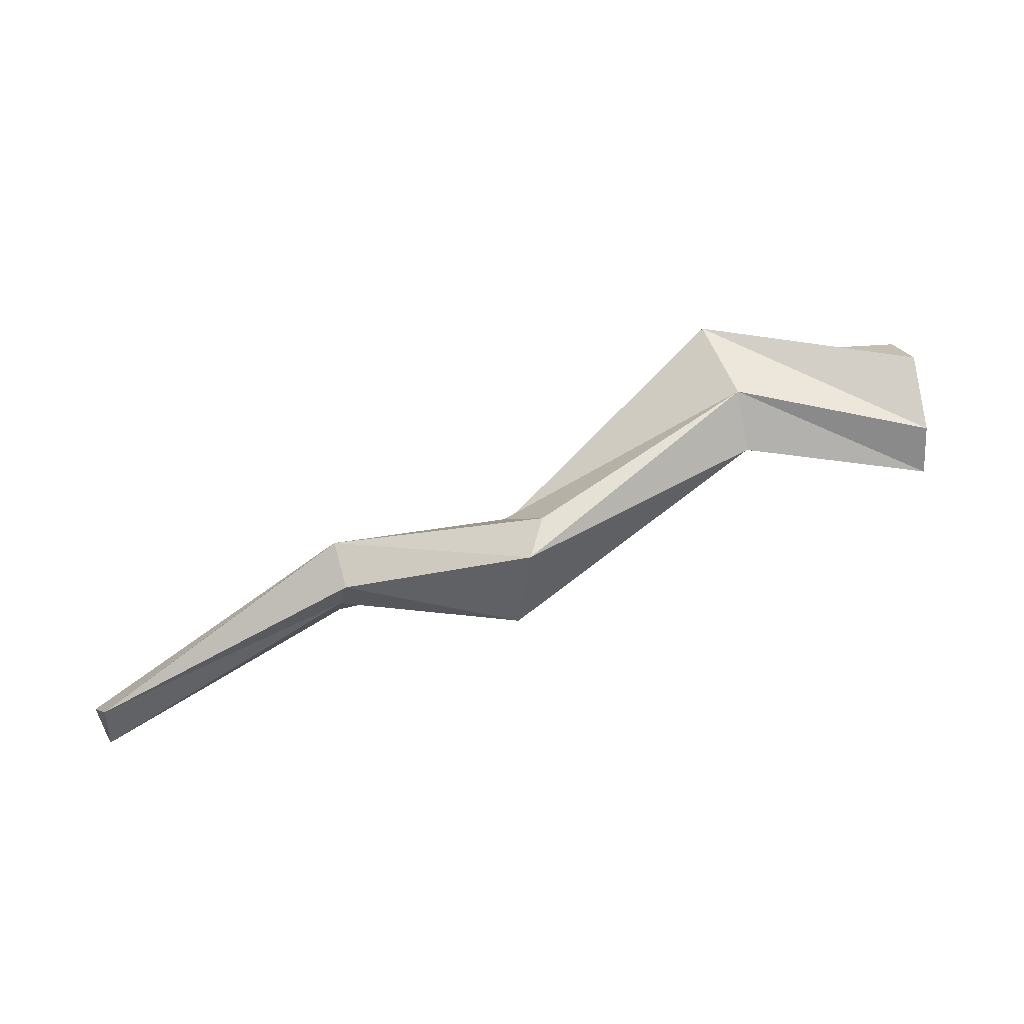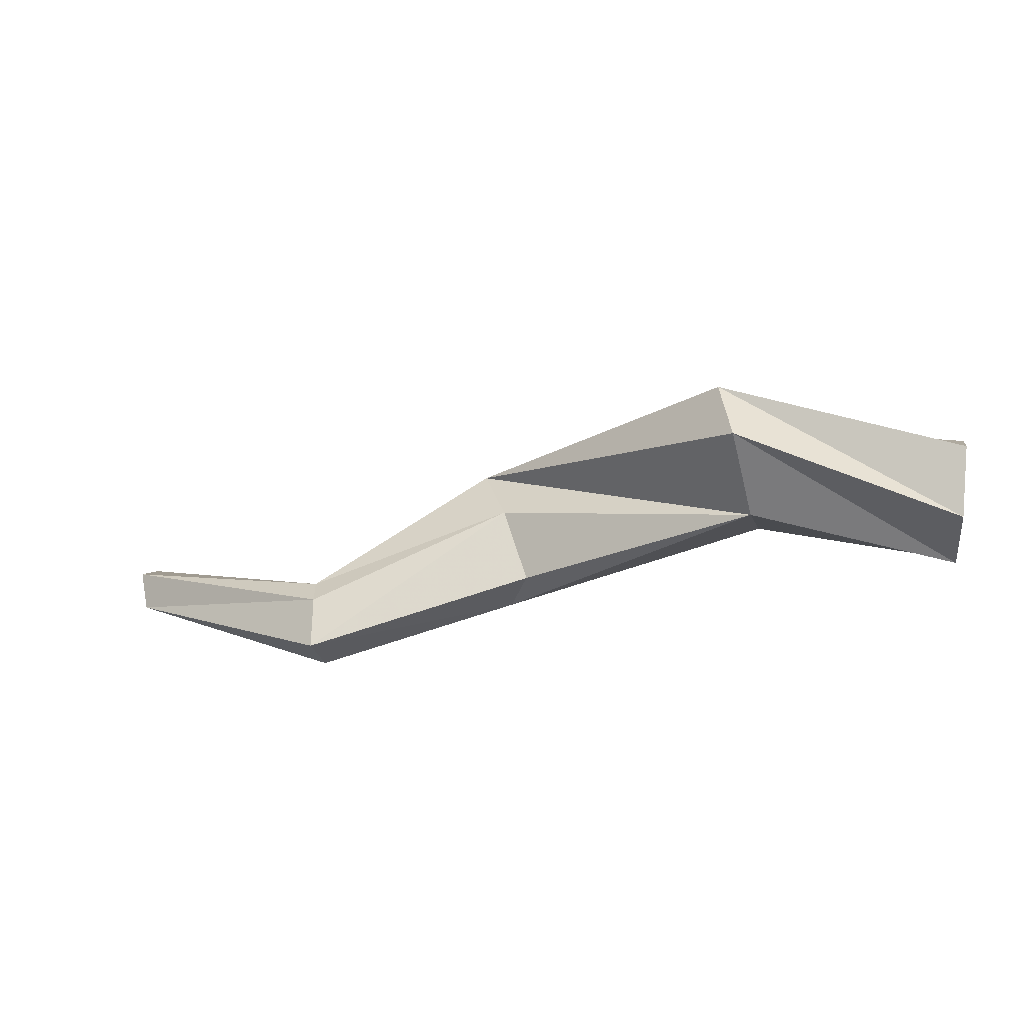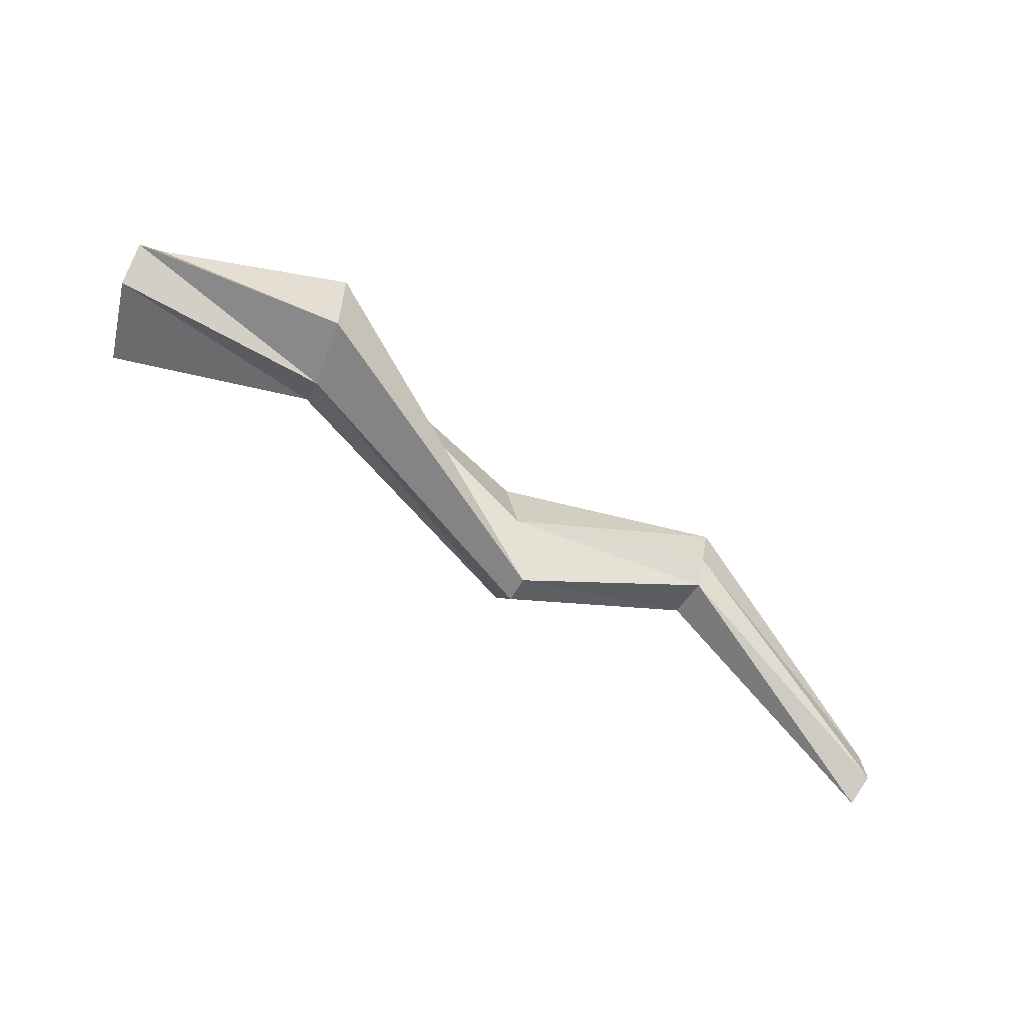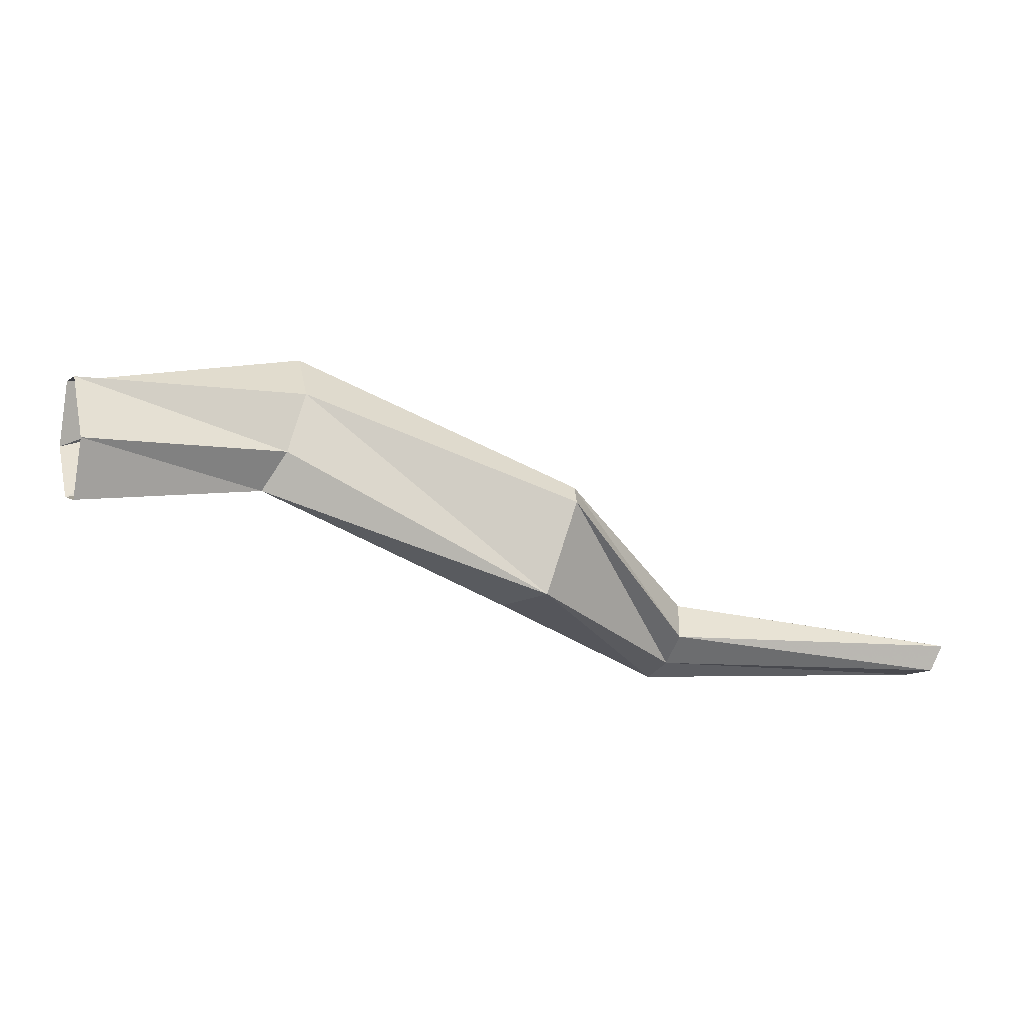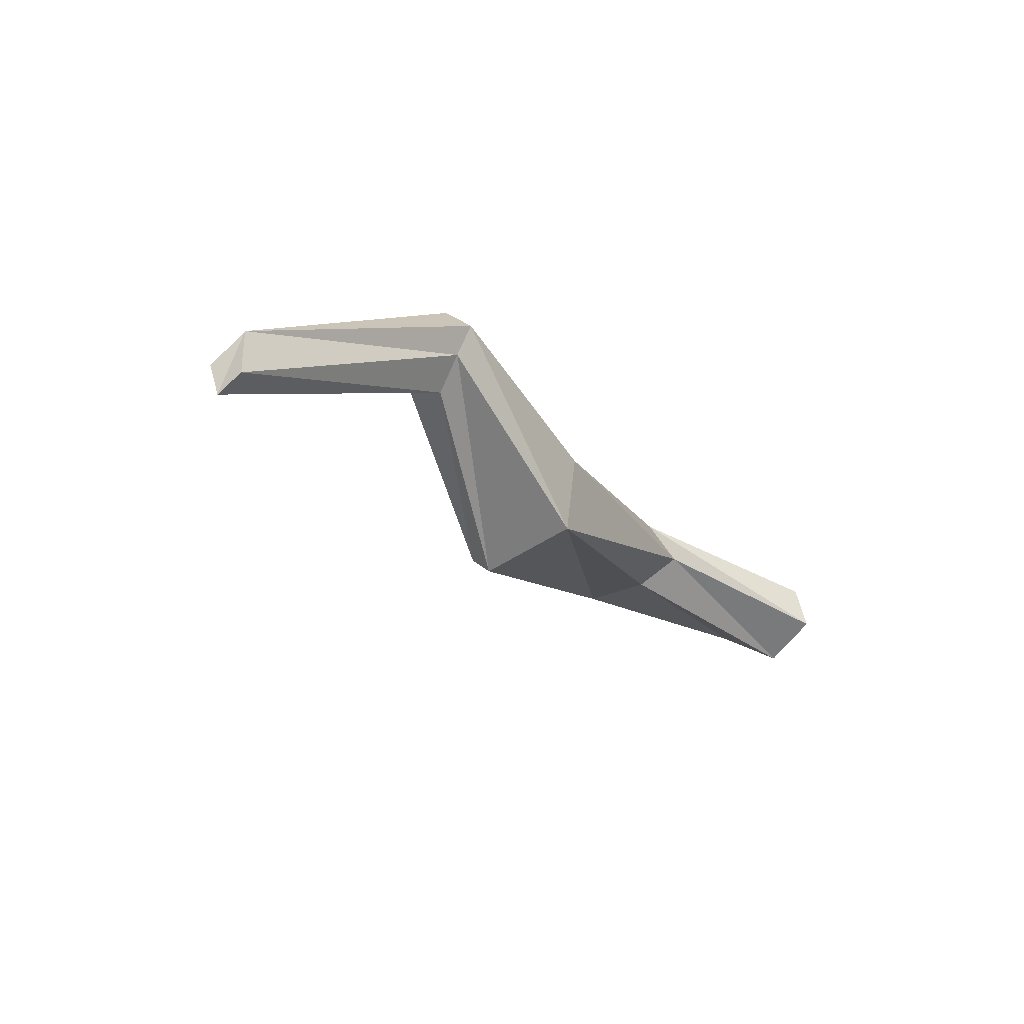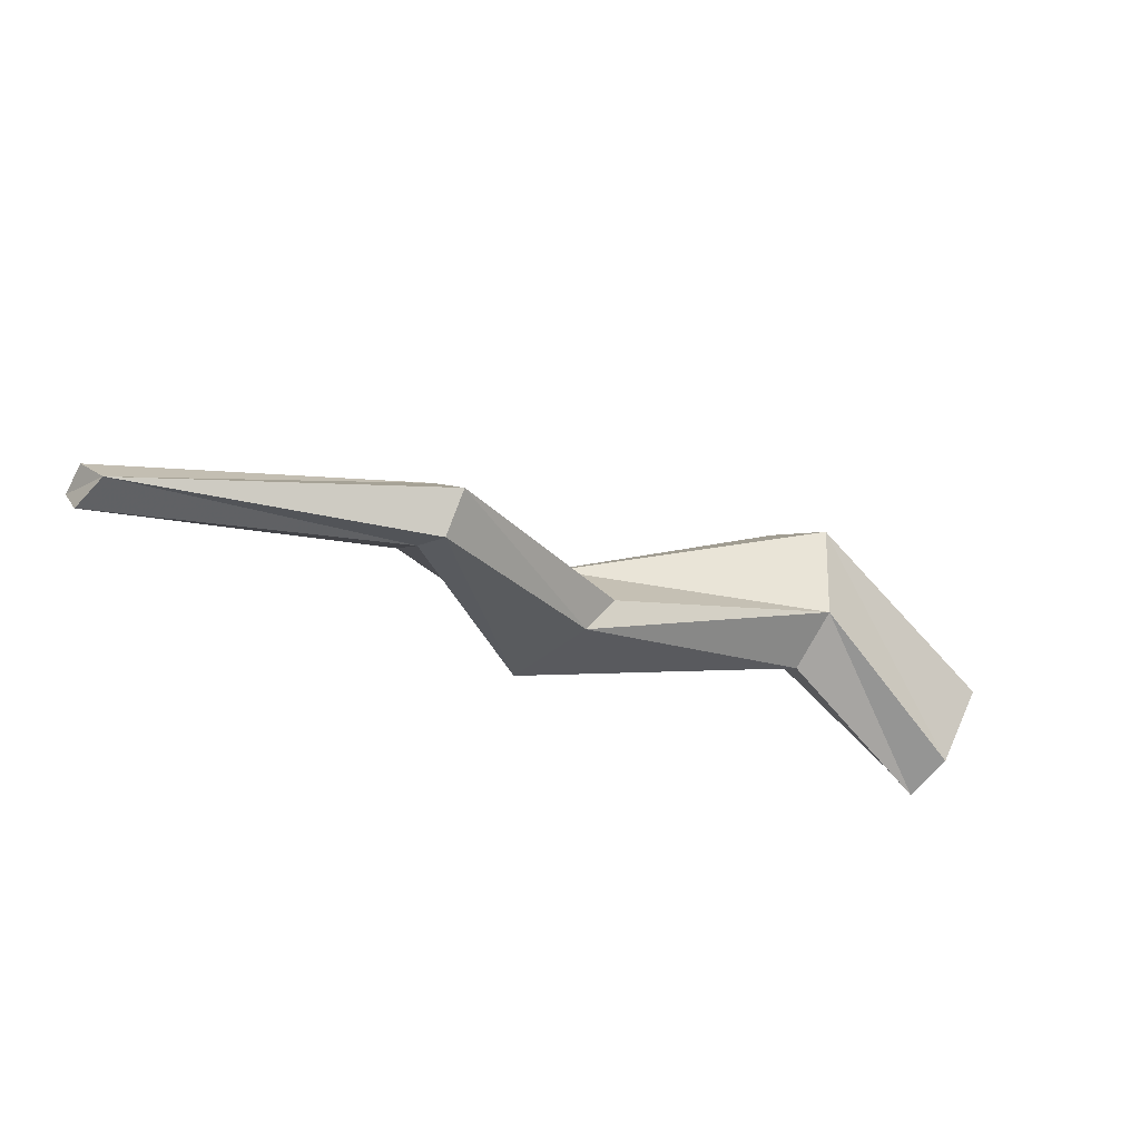
<metadata>
{"format":"obj","ext":"obj","renderer":"f3d","projection":"perspective","resolution":1024,"background":"white","views":[{"elev":39.9,"azim":170.4,"up":"+Y"},{"elev":17.0,"azim":-170.0,"up":"+Z"},{"elev":72.2,"azim":22.4,"up":"+Z"},{"elev":-11.5,"azim":-23.1,"up":"+Z"},{"elev":-31.6,"azim":139.2,"up":"+Y"},{"elev":-49.5,"azim":139.2,"up":"+Z"}]}
</metadata>
<code>
v -0.25 -2.844 0.5391
v -0.2578 -2.914 0.5
v -0.5 -2.953 0.4609
v -0.5 -2.891 0.4766
v -0.2266 -2.812 0.6484
v 0.1172 -3.055 0.5078
v 0.07812 -2.977 0.4844
v 0.03906 -2.922 0.4141
v 0.0625 -2.945 0.3672
v 0.07812 -3.055 0.3672
v -0.2344 -2.945 0.5469
v -0.5 -2.984 0.5312
v -0.2109 -2.945 0.625
v -0.2031 -2.883 0.6875
v -0.5 -2.859 0.6328
v -0.5 -2.914 0.625
v 0.1094 -3.078 0.4844
v -0.5 -2.828 0.5547
v 0.3047 -2.891 0.2891
v 0.3125 -2.93 0.3047
v 0.3125 -2.852 0.3281
v 0.6172 -3.055 0.2891
v 0.6172 -3.109 0.2891
v 0.3125 -2.969 0.3359
v 0.3281 -2.938 0.3828
v 0.3203 -2.898 0.375
v 0.625 -3.125 0.3203
v 0.6328 -3.086 0.3281
f 1 2 3
f 1 3 4
f 1 4 5
f 1 5 6
f 1 6 7
f 1 7 8
f 1 8 9
f 1 9 2
f 2 9 10
f 2 10 11
f 2 11 12
f 2 12 3
f 13 14 15
f 13 15 16
f 13 16 11
f 13 11 10
f 13 10 17
f 13 17 14
f 14 17 6
f 14 6 5
f 14 5 18
f 14 18 15
f 11 16 12
f 5 4 18
f 19 20 10
f 19 10 9
f 19 9 21
f 19 21 22
f 19 22 20
f 20 22 23
f 20 23 24
f 20 24 17
f 20 17 10
f 6 17 24
f 6 24 25
f 6 25 7
f 7 25 26
f 7 26 21
f 7 21 8
f 8 21 9
f 23 22 27
f 23 27 24
f 24 27 25
f 25 27 28
f 25 28 26
f 26 28 22
f 26 22 21
f 28 27 22

</code>
